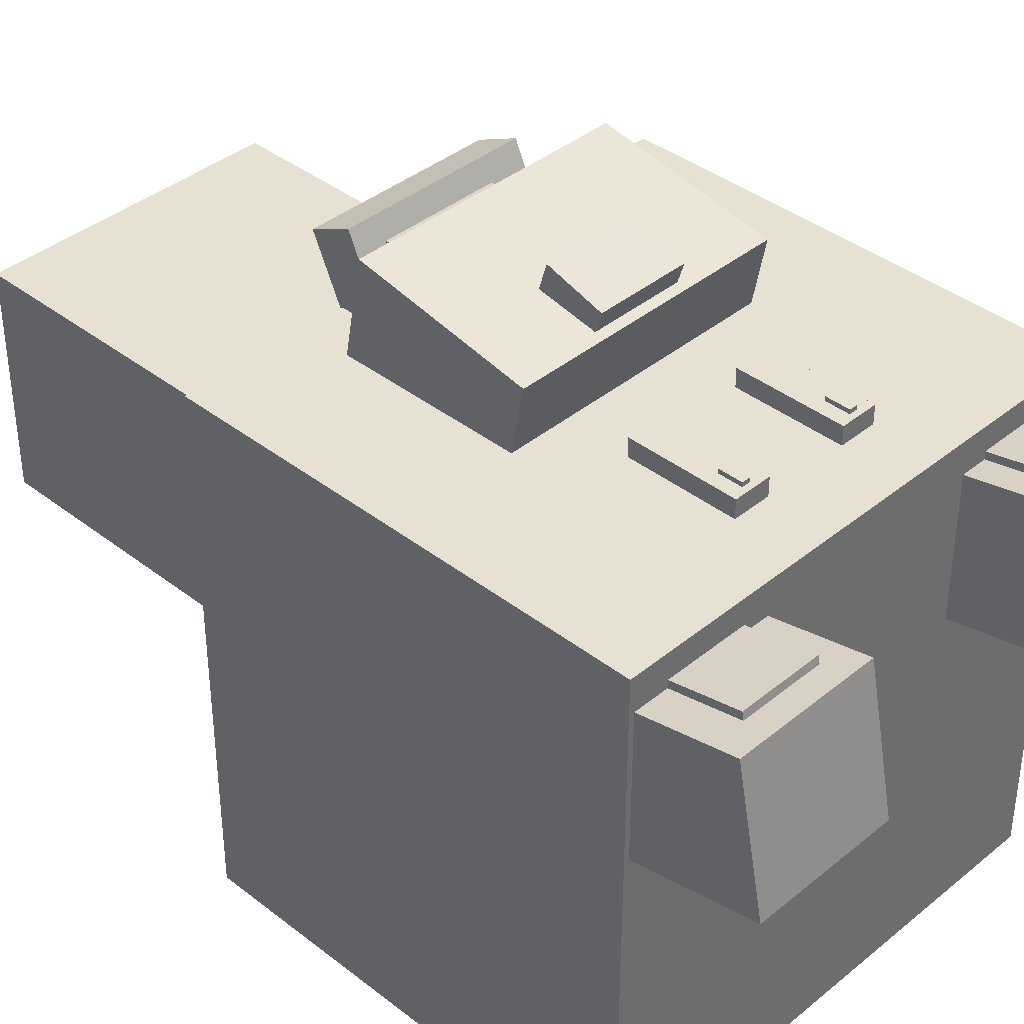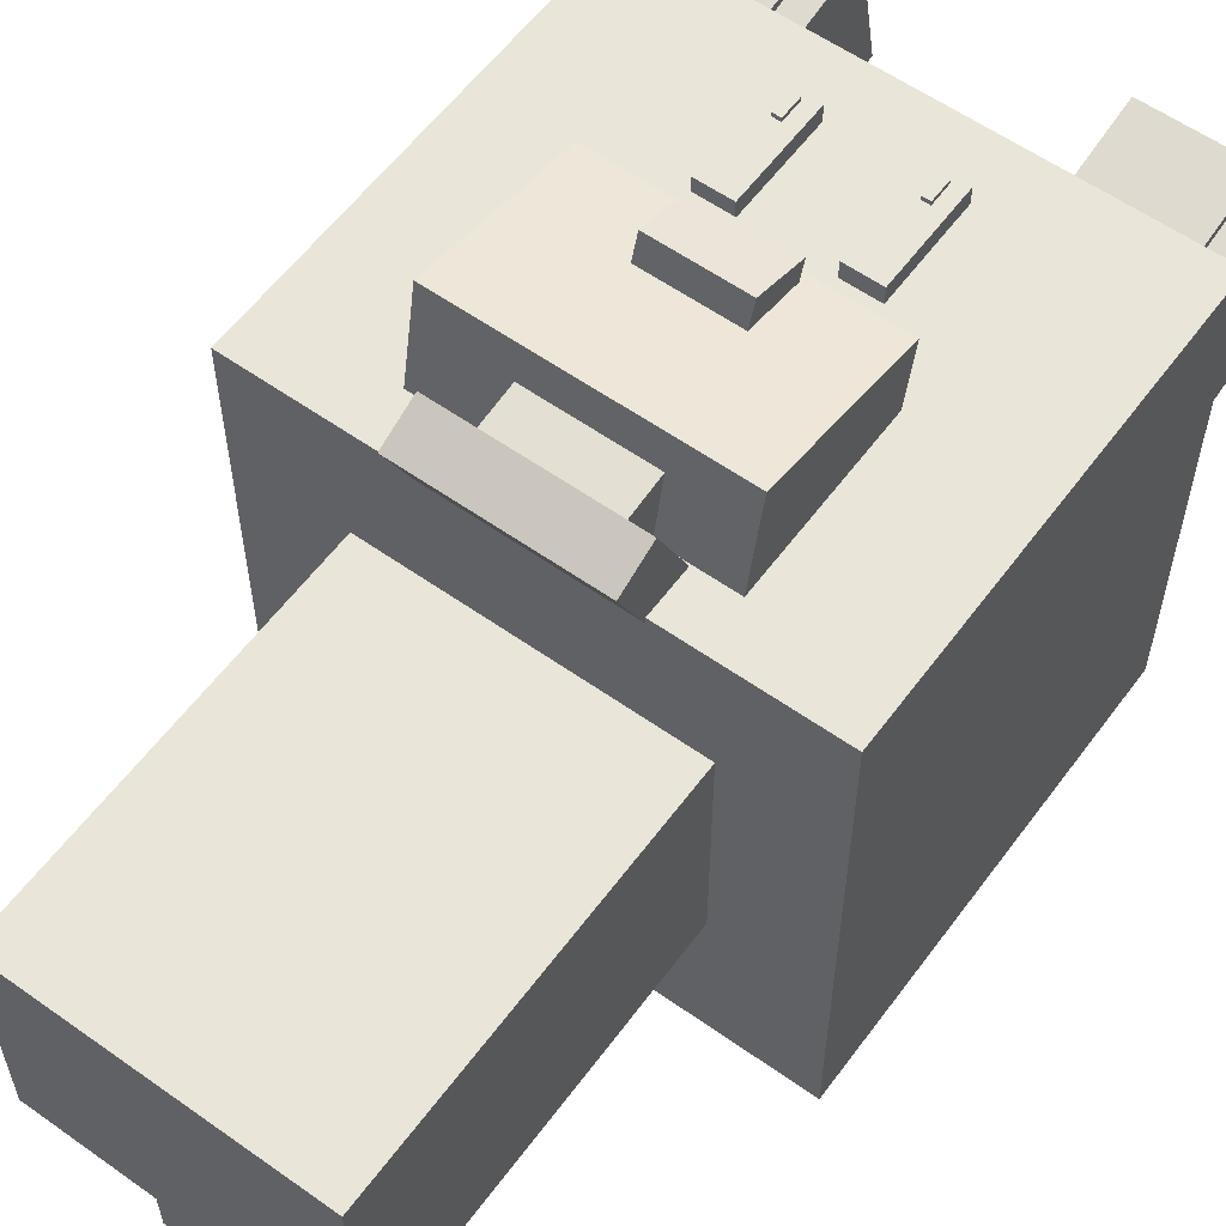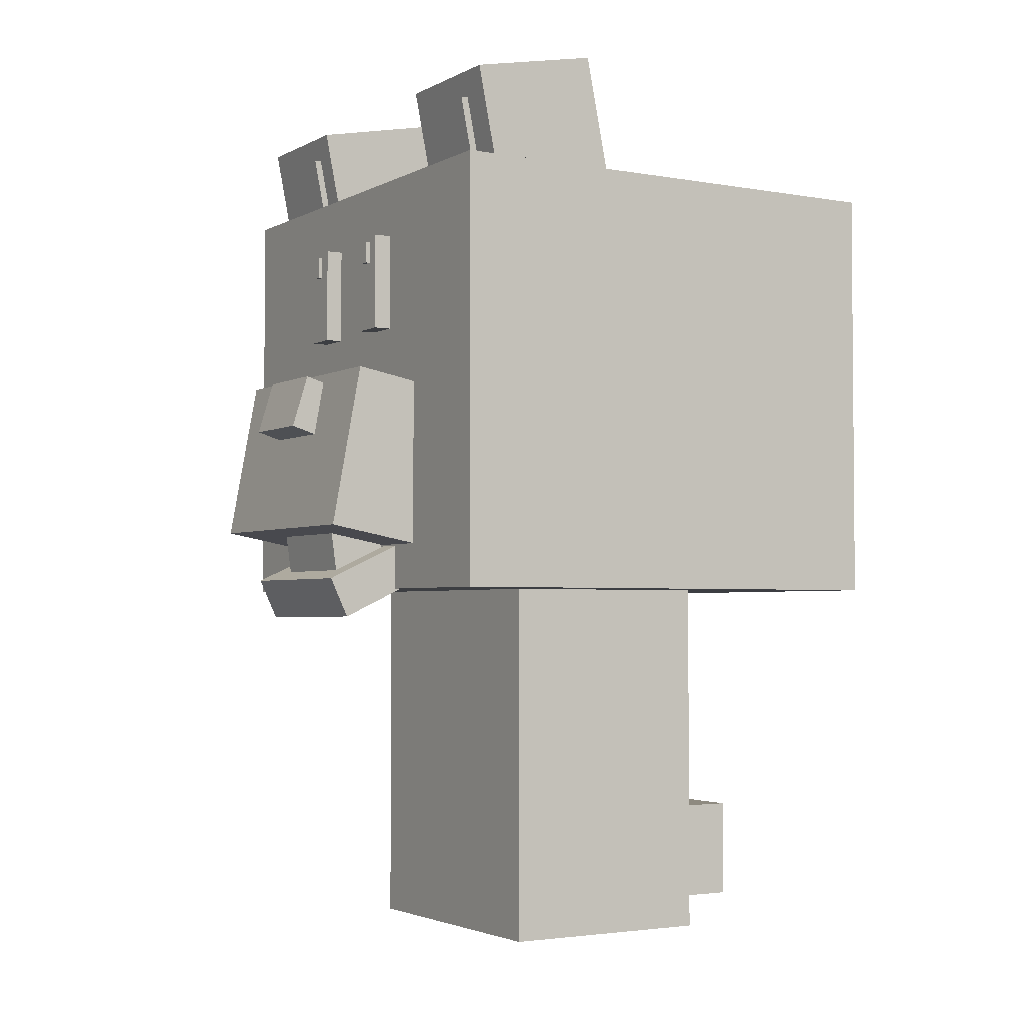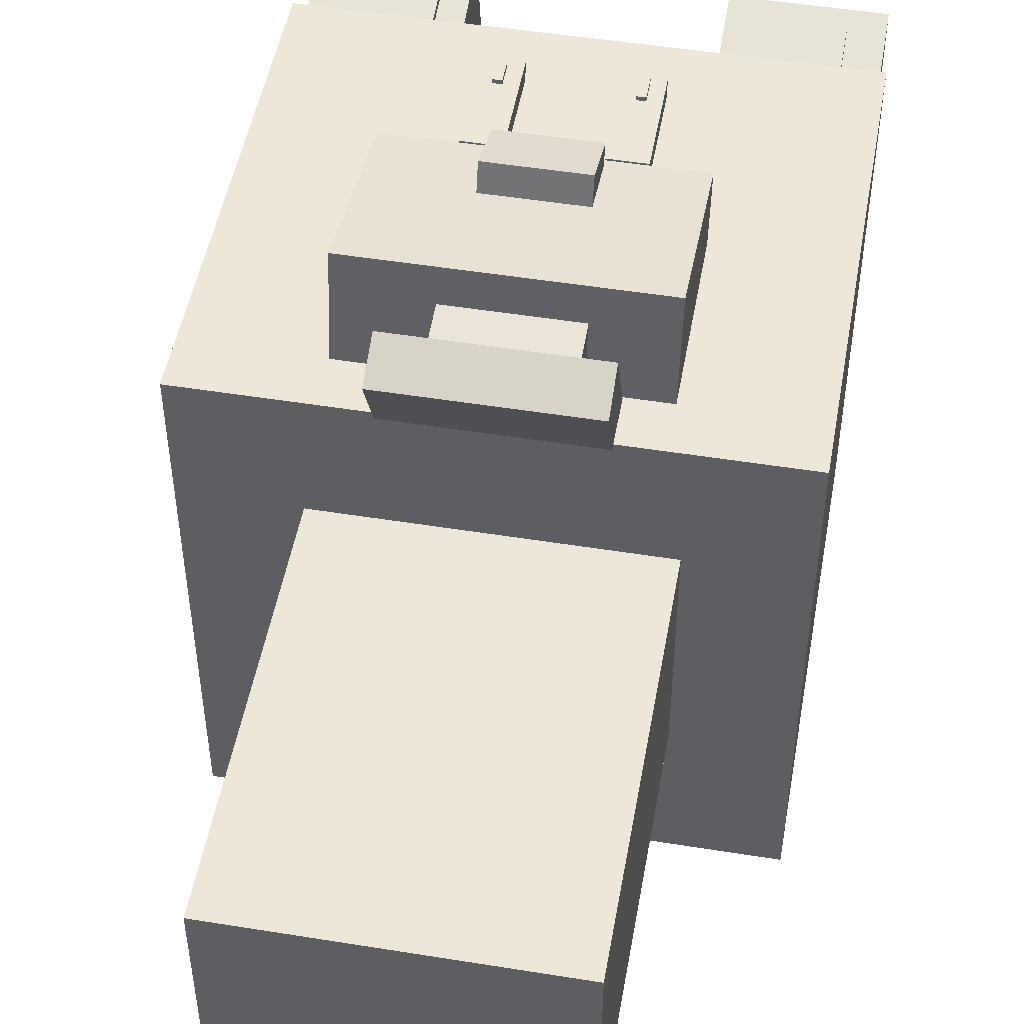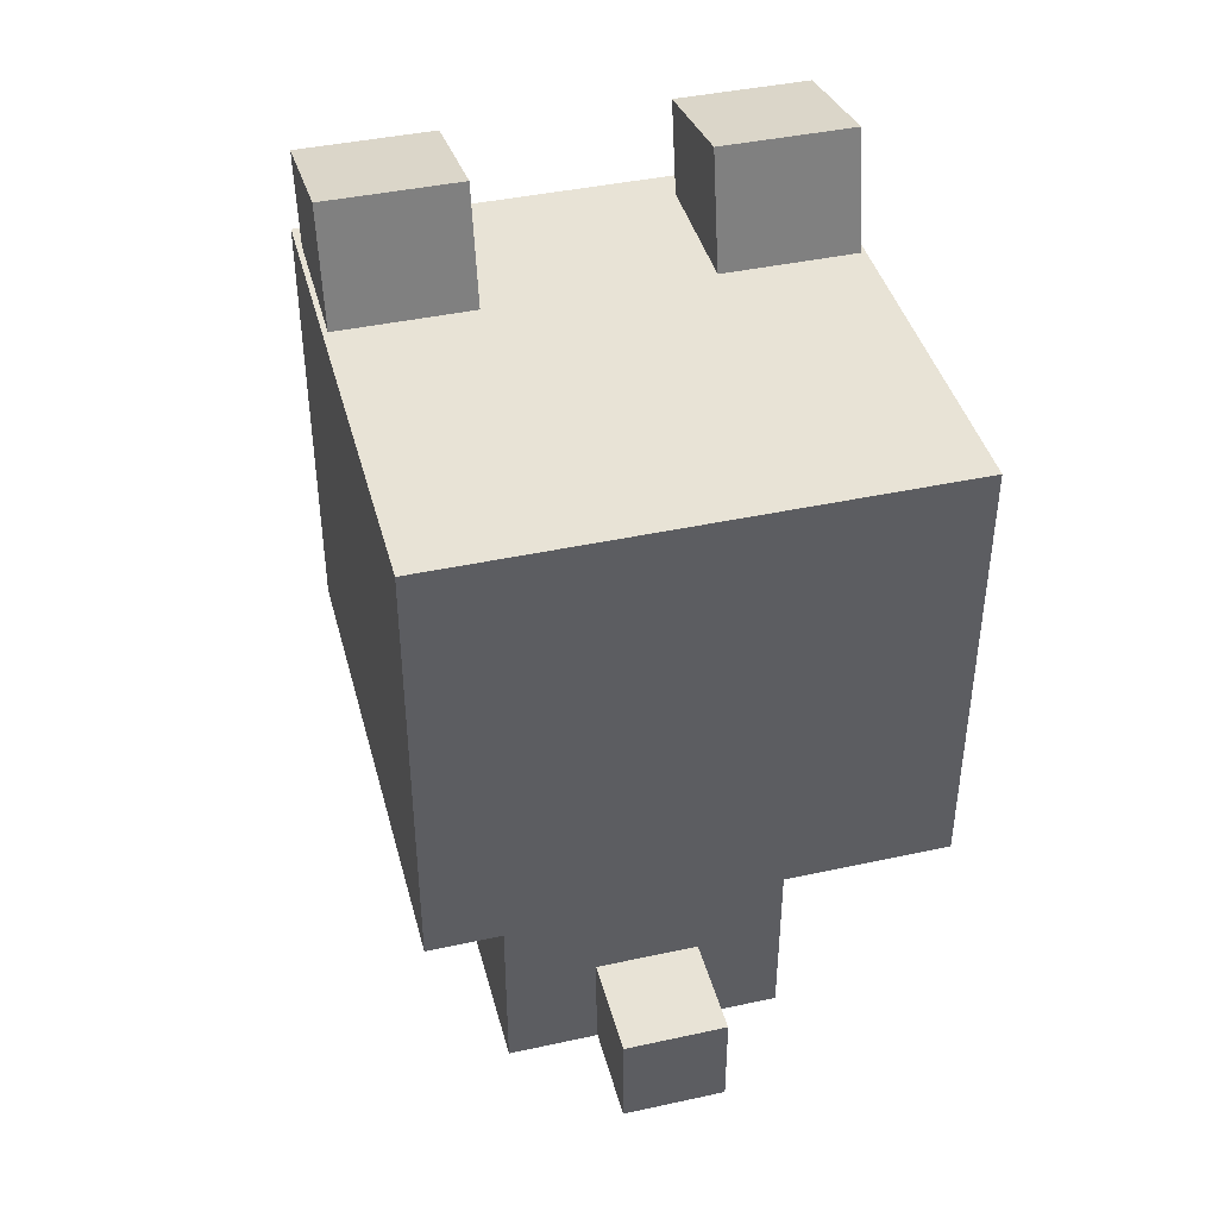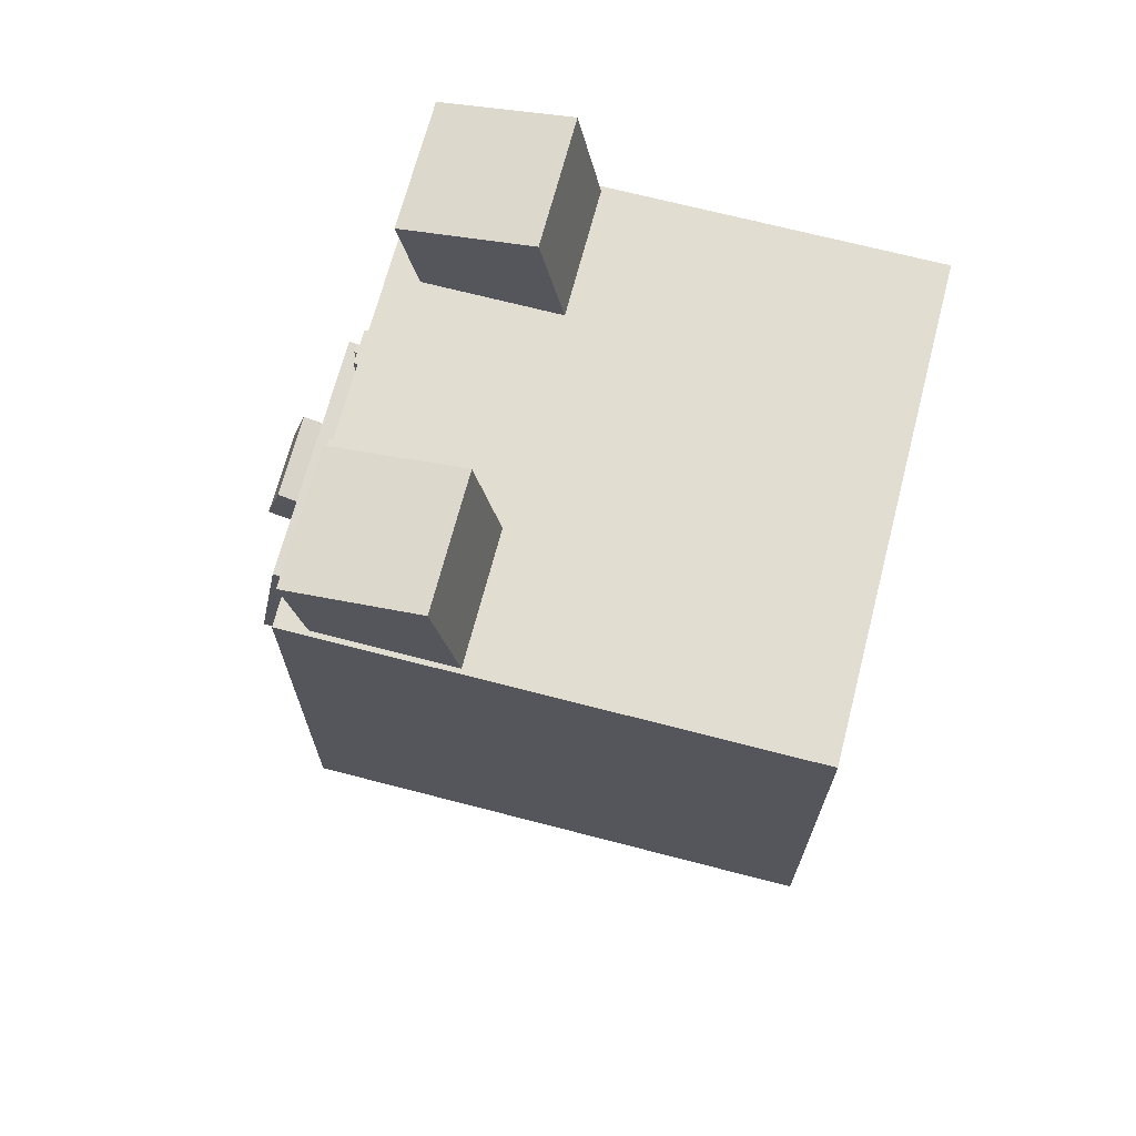
<metadata>
{"format":"obj","ext":"obj","renderer":"f3d","projection":"perspective","resolution":1024,"background":"white","views":[{"elev":38.9,"azim":134.3,"up":"+Z"},{"elev":58.3,"azim":36.2,"up":"+Z"},{"elev":-3.0,"azim":58.7,"up":"+Y"},{"elev":49.7,"azim":10.1,"up":"+Z"},{"elev":41.8,"azim":165.3,"up":"+Y"},{"elev":68.9,"azim":104.6,"up":"+Y"}]}
</metadata>
<code>
g default
v -2.002 -5.263 1.336
v 2.002 -5.263 1.336
v -2.002 -0.03697 1.336
v 2.002 -0.03697 1.336
v -2.002 -0.03697 -1.734
v 2.002 -0.03697 -1.734
v -2.002 -5.263 -1.734
v 2.002 -5.263 -1.734
g pCube2
f 1 2 4 3
f 3 4 6 5
f 5 6 8 7
f 7 8 2 1
f 2 8 6 4
f 7 1 3 5
g default
v -3.409 -0.1191 2.993
v 3.409 -0.1191 2.993
v -3.409 5.927 2.993
v 3.409 5.927 2.993
v -3.409 5.927 -3.888
v 3.409 5.927 -3.888
v -3.409 -0.1191 -3.888
v 3.409 -0.1191 -3.888
g pCube2 pCube1
f 9 10 12 11
f 11 12 14 13
f 13 14 16 15
f 15 16 10 9
f 10 16 14 12
f 15 9 11 13
g default
v 0.5541 3.726 3.233
v 1.043 3.726 3.233
v 0.5541 5.104 3.233
v 1.043 5.104 3.233
v 0.5541 5.104 2.733
v 1.043 5.104 2.733
v 0.5541 3.726 2.733
v 1.043 3.726 2.733
g pCube2 pCube1 pCube3
f 17 18 20 19
f 19 20 22 21
f 21 22 24 23
f 23 24 18 17
f 18 24 22 20
f 23 17 19 21
g default
v 0.7467 4.712 3.289
v 0.8602 4.712 3.289
v 0.7467 5.023 3.289
v 0.8602 5.023 3.289
v 0.7467 5.023 3.124
v 0.8602 5.023 3.124
v 0.7467 4.712 3.124
v 0.8602 4.712 3.124
g pCube2 pCube1 pCube3 pCube4
f 25 26 28 27
f 27 28 30 29
f 29 30 32 31
f 31 32 26 25
f 26 32 30 28
f 31 25 27 29
g default
v -1.043 3.726 3.233
v -0.5546 3.726 3.233
v -1.043 5.104 3.233
v -0.5546 5.104 3.233
v -1.043 5.104 2.733
v -0.5546 5.104 2.733
v -1.043 3.726 2.733
v -0.5546 3.726 2.733
g pCube2 pCube1 pCube7
f 33 34 36 35
f 35 36 38 37
f 37 38 40 39
f 39 40 34 33
f 34 40 38 36
f 39 33 35 37
g default
v -0.8598 4.712 3.289
v -0.7462 4.712 3.289
v -0.8598 5.023 3.289
v -0.7462 5.023 3.289
v -0.8598 5.023 3.124
v -0.7462 5.023 3.124
v -0.8598 4.712 3.124
v -0.7462 4.712 3.124
g pCube2 pCube1 pCube7 pCube8
f 41 42 44 43
f 43 44 46 45
f 45 46 48 47
f 47 48 42 41
f 42 48 46 44
f 47 41 43 45
g default
v -1.793 0.7674 4.277
v 1.793 0.7674 4.277
v -1.793 3.034 3.856
v 1.793 3.034 3.856
v -1.793 2.613 1.589
v 1.793 2.613 1.589
v -1.793 0.3464 2.01
v 1.793 0.3464 2.01
g pCube2 pCube1 pCube16
f 49 50 52 51
f 51 52 54 53
f 53 54 56 55
f 55 56 50 49
f 50 56 54 52
f 55 49 51 53
g default
v -0.5517 2.246 4.368
v 0.6544 2.246 4.368
v -0.5517 2.988 4.142
v 0.6544 2.988 4.142
v -0.5517 2.762 3.4
v 0.6544 2.762 3.4
v -0.5517 2.02 3.627
v 0.6544 2.02 3.627
g pCube2 pCube1 pCube16 pCube17
f 57 58 60 59
f 59 60 62 61
f 61 62 64 63
f 63 64 58 57
f 58 64 62 60
f 63 57 59 61
g default
v -0.6913 -0.1019 3.725
v 0.8531 -0.1019 3.725
v -0.6913 0.9434 3.868
v 0.8531 0.9434 3.868
v -0.6913 1.049 3.098
v 0.8531 1.049 3.098
v -0.6913 0.00351 2.955
v 0.8531 0.00351 2.955
g pCube2 pCube1 pCube16 pCube18
f 65 66 68 67
f 67 68 70 69
f 69 70 72 71
f 71 72 66 65
f 66 72 70 68
f 71 65 67 69
g default
v -1.194 -0.5262 3.777
v 1.248 -0.5262 3.777
v -1.194 0.02227 4.033
v 1.248 0.02227 4.033
v -1.194 0.5862 2.825
v 1.248 0.5862 2.825
v -1.194 0.03776 2.569
v 1.248 0.03776 2.569
g pCube2 pCube1 pCube16 pCube19
f 73 74 76 75
f 75 76 78 77
f 77 78 80 79
f 79 80 74 73
f 74 80 78 76
f 79 73 75 77
g default
v 1.49 5.35 2.441
v 3.339 5.35 2.441
v 1.49 7.164 2.803
v 3.339 7.164 2.803
v 1.49 7.526 0.9894
v 3.339 7.526 0.9894
v 1.49 5.712 0.627
v 3.339 5.712 0.627
g pCube2 pCube1 pCube11
f 81 82 84 83
f 83 84 86 85
f 85 86 88 87
f 87 88 82 81
f 82 88 86 84
f 87 81 83 85
g default
v 1.835 5.767 2.627
v 2.891 5.767 2.627
v 1.835 6.803 2.834
v 2.891 6.803 2.834
v 1.835 7.01 1.798
v 2.891 7.01 1.798
v 1.835 5.974 1.591
v 2.891 5.974 1.591
g pCube2 pCube1 pCube11 pCube12
f 89 90 92 91
f 91 92 94 93
f 93 94 96 95
f 95 96 90 89
f 90 96 94 92
f 95 89 91 93
g default
v -3.34 5.35 2.441
v -1.49 5.35 2.441
v -3.34 7.164 2.803
v -1.49 7.164 2.803
v -3.34 7.526 0.9894
v -1.49 7.526 0.9894
v -3.34 5.712 0.627
v -1.49 5.712 0.627
g pCube2 pCube1 pCube13
f 97 98 100 99
f 99 100 102 101
f 101 102 104 103
f 103 104 98 97
f 98 104 102 100
f 103 97 99 101
g default
v -2.891 5.767 2.627
v -1.835 5.767 2.627
v -2.891 6.803 2.834
v -1.835 6.803 2.834
v -2.891 7.01 1.798
v -1.835 7.01 1.798
v -2.891 5.974 1.591
v -1.835 5.974 1.591
g pCube2 pCube1 pCube13 pCube14
f 105 106 108 107
f 107 108 110 109
f 109 110 112 111
f 111 112 106 105
f 106 112 110 108
f 111 105 107 109
g default
v -0.7373 -5.012 -1.873
v 0.7373 -5.012 -1.873
v -0.7373 -3.57 -1.873
v 0.7373 -3.57 -1.873
v -0.7373 -3.57 -3.347
v 0.7373 -3.57 -3.347
v -0.7373 -5.012 -3.347
v 0.7373 -5.012 -3.347
g pCube2 pCube15
f 113 114 116 115
f 115 116 118 117
f 117 118 120 119
f 119 120 114 113
f 114 120 118 116
f 119 113 115 117

</code>
